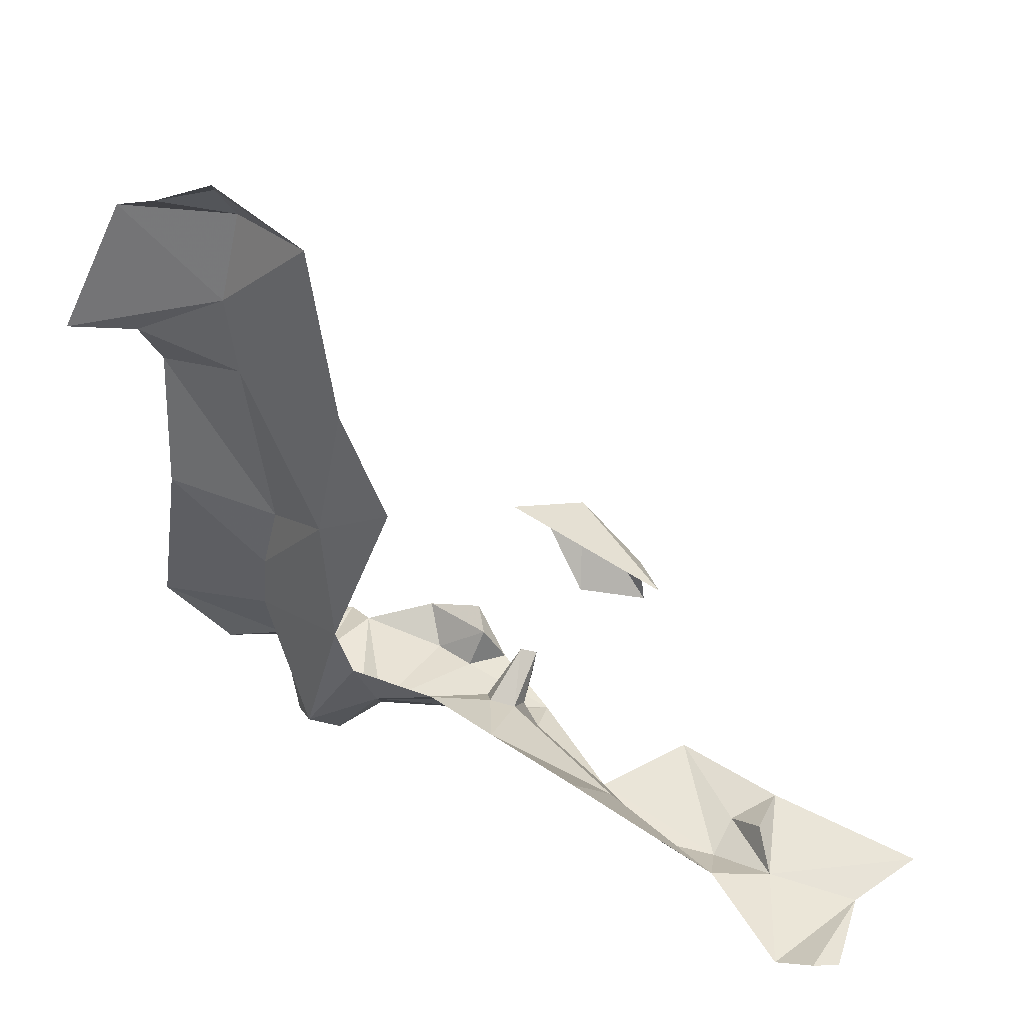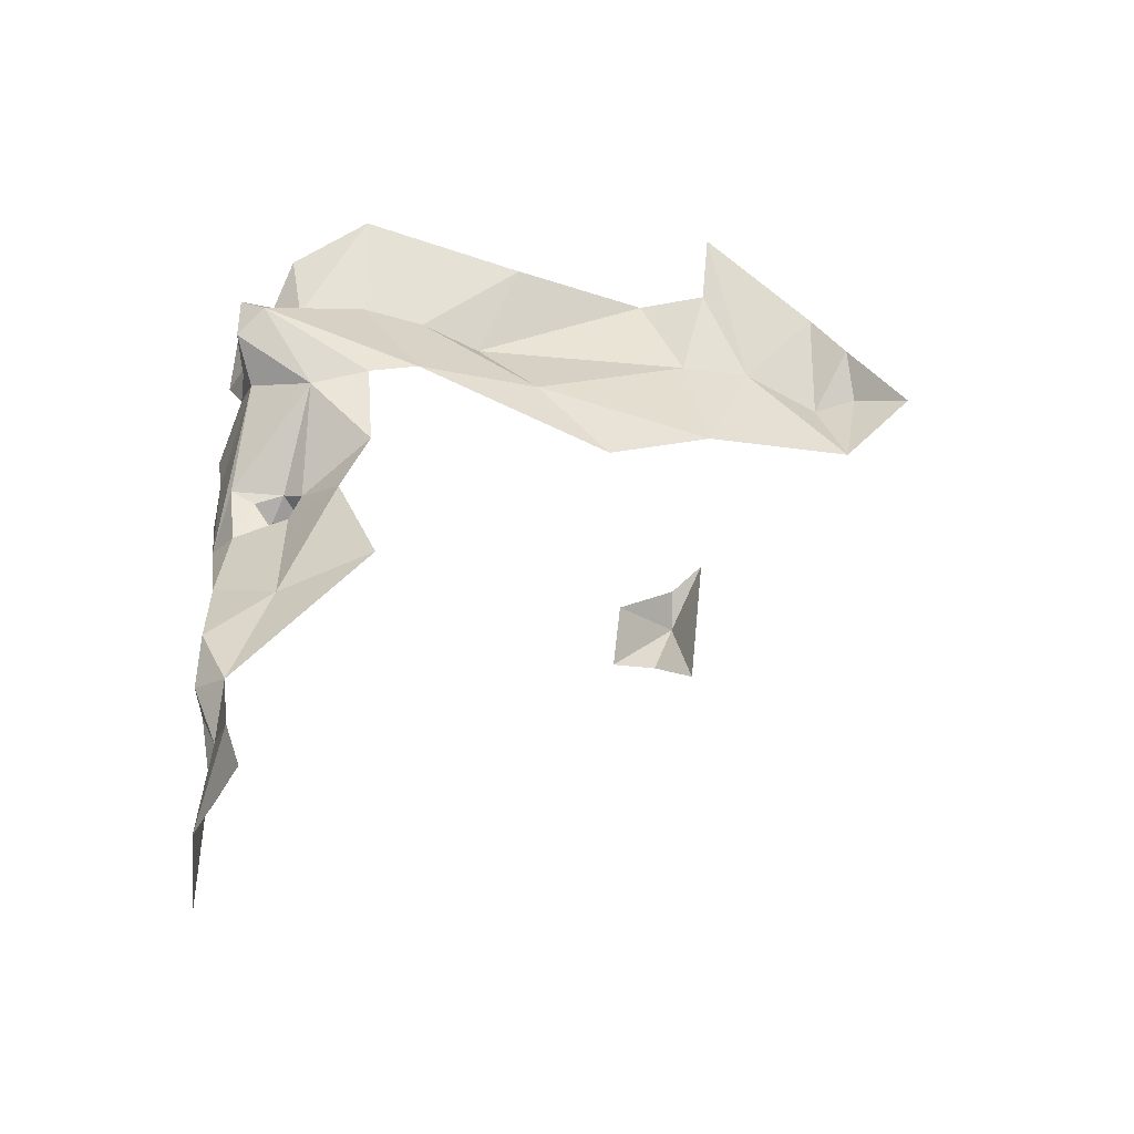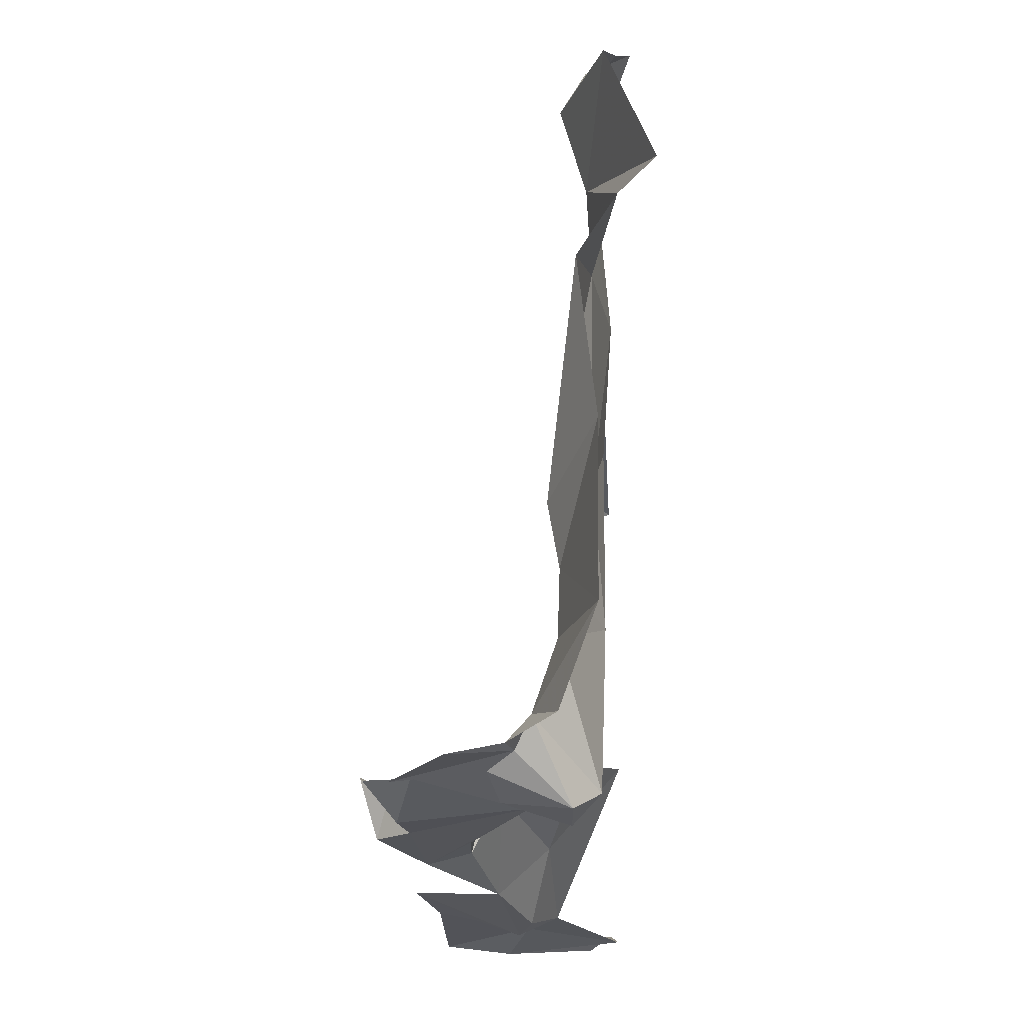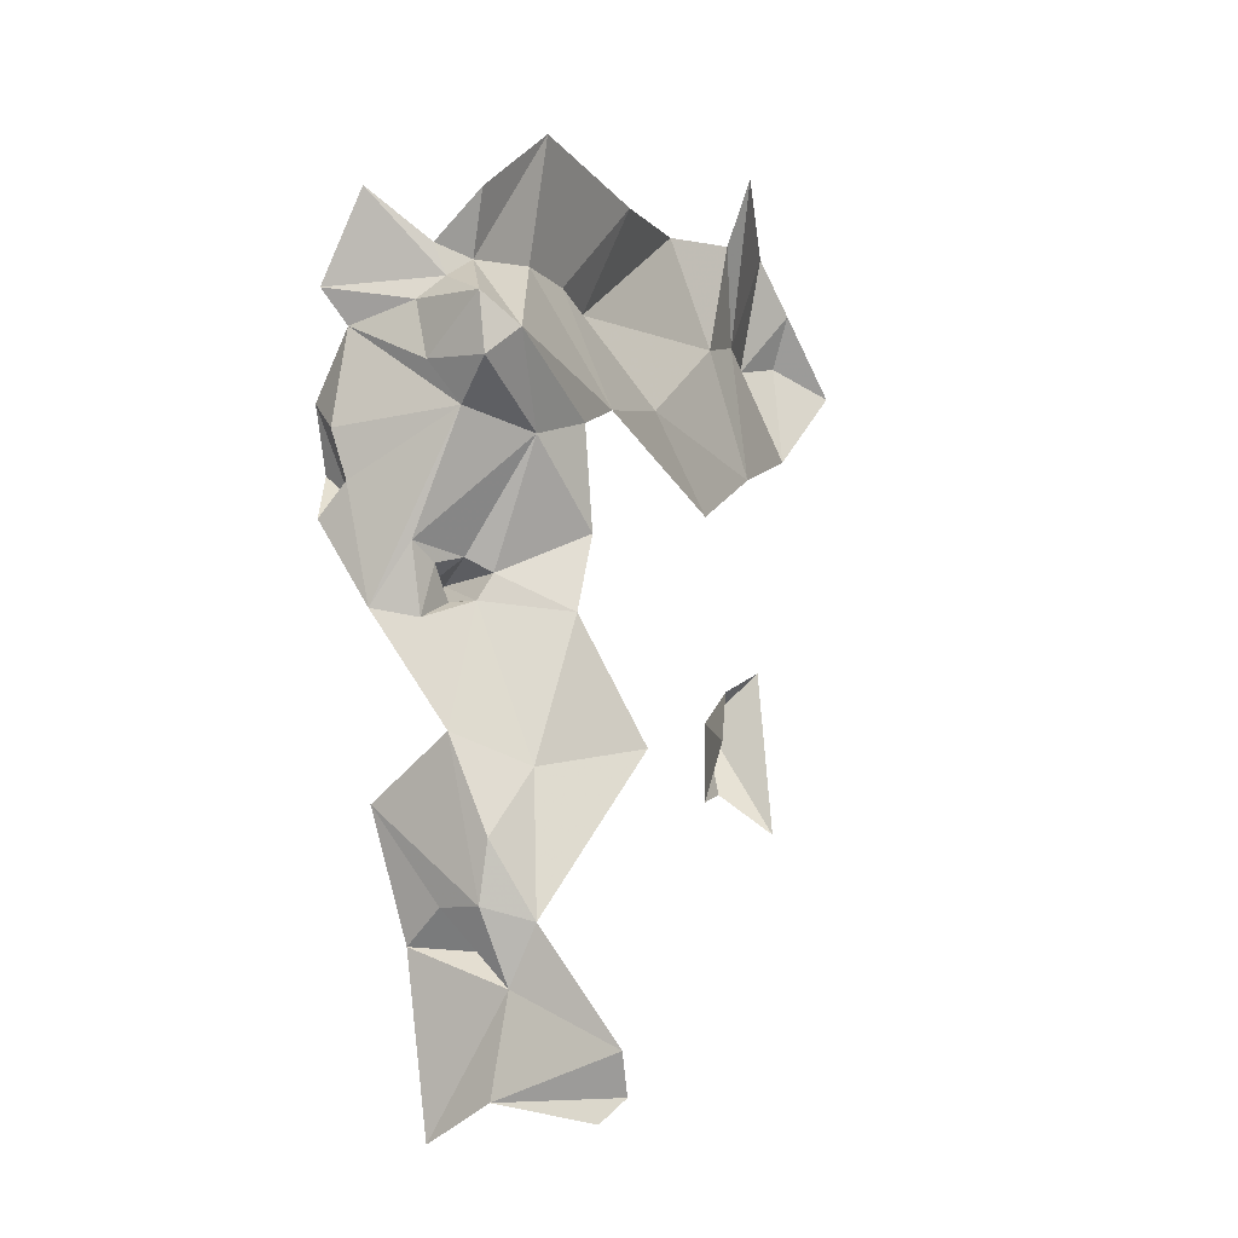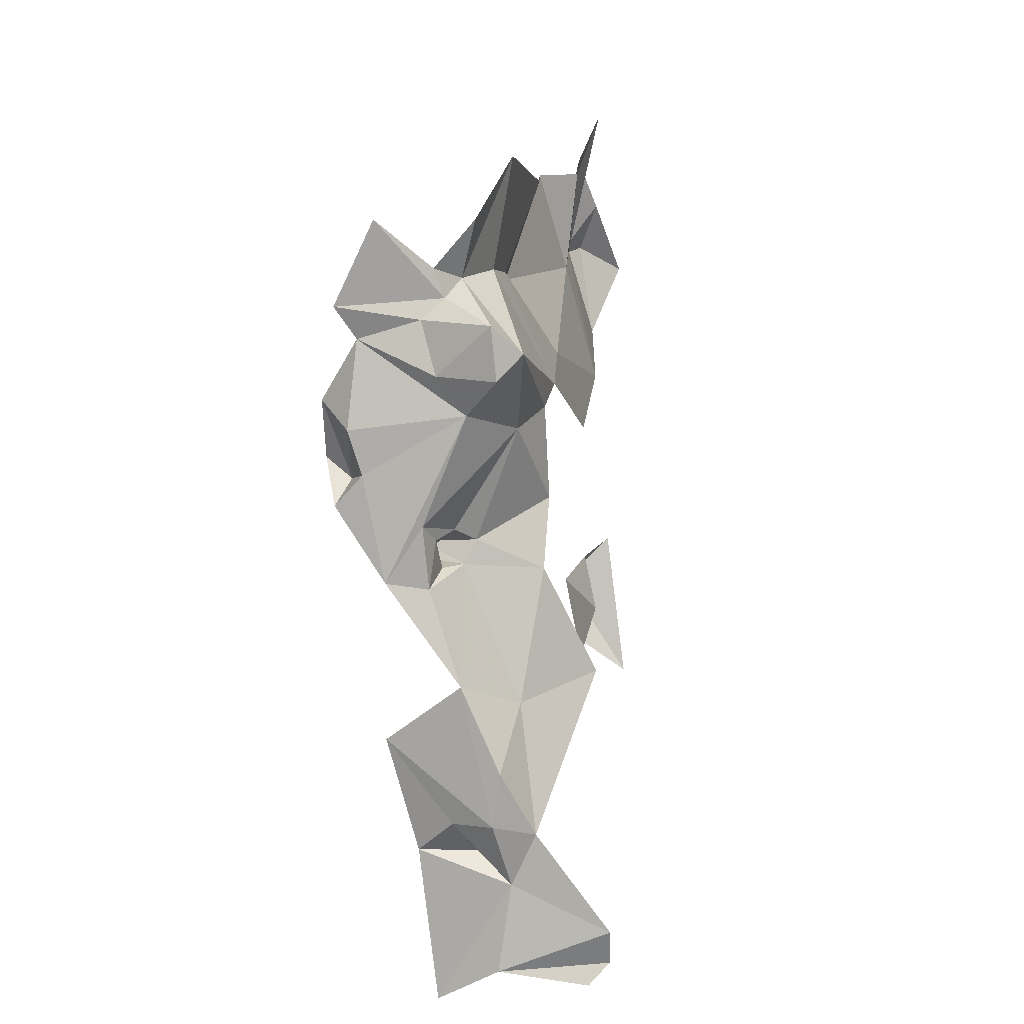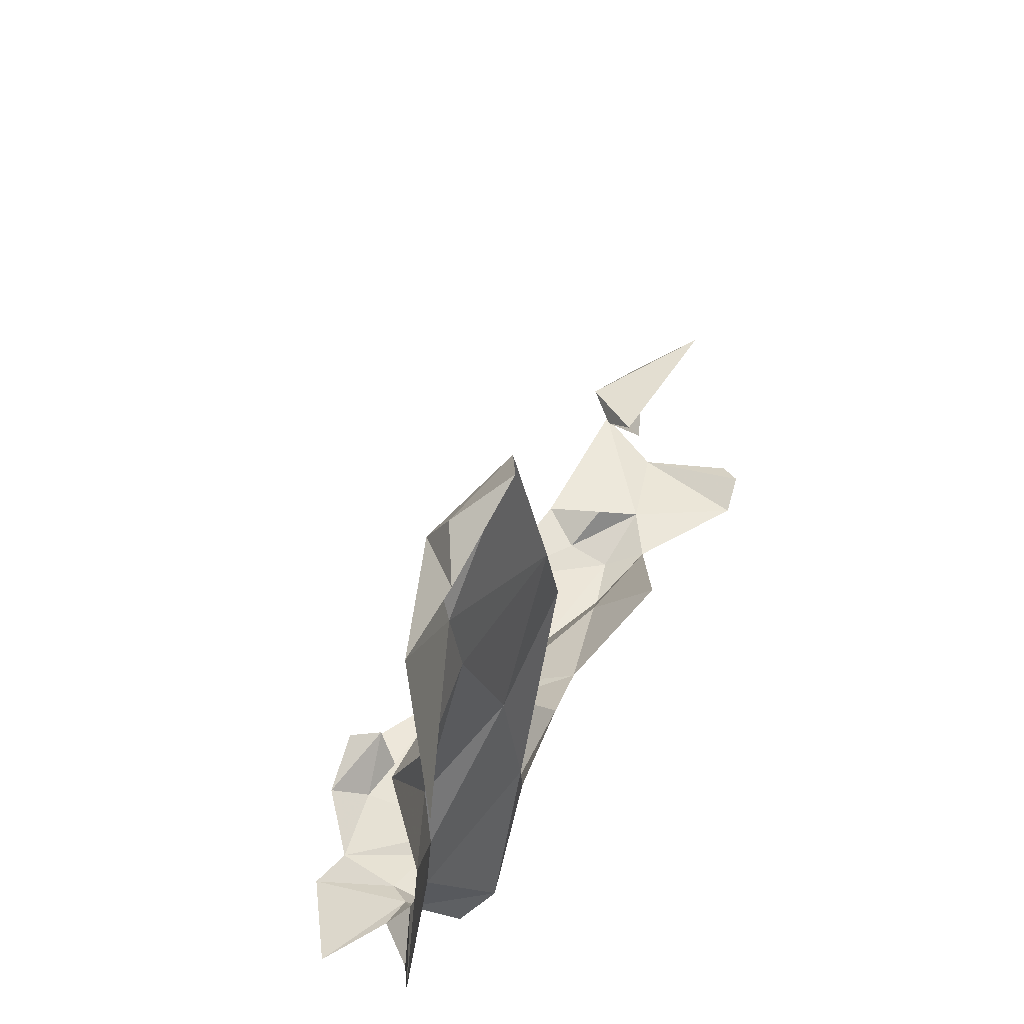
<metadata>
{"format":"obj","ext":"obj","renderer":"f3d","projection":"perspective","resolution":1024,"background":"white","views":[{"elev":42.3,"azim":115.3,"up":"+Y"},{"elev":-38.2,"azim":72.9,"up":"+Z"},{"elev":-22.6,"azim":-5.0,"up":"+Y"},{"elev":-3.0,"azim":22.3,"up":"+Z"},{"elev":10.8,"azim":7.6,"up":"+Z"},{"elev":50.2,"azim":19.1,"up":"+Y"}]}
</metadata>
<code>
v 5364 299 6642
v 5364 300.1 6641
v 5364 301.7 6641
v 5364 302.7 6643
v 5364 301.7 6641
v 5364 304.3 6642
v 5364 299 6642
v 5364 301.7 6641
v 5364 301.5 6643
v 5364 302.7 6643
v 5364 301.5 6643
v 5364 301.7 6641
v 5363 298.2 6643
v 5364 299 6642
v 5364 301.5 6643
v 5363 301 6645
v 5364 301.5 6643
v 5364 301.9 6645
v 5364 302.7 6643
v 5364 303.9 6645
v 5364 301.9 6646
v 5364 303.9 6645
v 5364 302.7 6643
v 5363 304 6643
v 5362 294.8 6635
v 5364 294.6 6634
v 5363 295 6635
v 5363 295.4 6639
v 5362 294.7 6639
v 5363 294.4 6637
v 5364 297 6642
v 5364 300.1 6641
v 5364 299 6642
v 5363 294.6 6641
v 5364 295.5 6641
v 5364 294.3 6642
v 5364 301.1 6638
v 5365 301 6636
v 5365 301.4 6638
v 5364 301.9 6646
v 5364 301.9 6645
v 5364 302.7 6643
v 5364 301.5 6643
v 5364 302.7 6643
v 5364 301.9 6645
v 5364 297 6642
v 5364 294.6 6642
v 5364 296.3 6641
v 5364 296.3 6641
v 5364 294.6 6642
v 5364 295.5 6641
v 5364 295.2 6637
v 5365 296.4 6637
v 5364 296 6639
v 5364 298.8 6645
v 5363 297.2 6643
v 5363 298.2 6643
v 5364 296.2 6645
v 5363 297.2 6643
v 5364 298.8 6645
v 5364 298.8 6645
v 5363 298.2 6643
v 5363 301 6645
v 5363 301 6645
v 5363 298.2 6643
v 5364 301.5 6643
v 5363 304 6643
v 5364 302.7 6643
v 5364 304.3 6642
v 5361 295.1 6640
v 5361 294.5 6640
v 5362 294.5 6641
v 5363 295.3 6643
v 5363 295.1 6644
v 5363 294.9 6644
v 5362 294.6 6640
v 5362 294.5 6639
v 5362 294.7 6639
v 5363 304 6643
v 5364 304.4 6644
v 5364 303.9 6645
v 5364 301.1 6638
v 5364 300.1 6637
v 5364 300.7 6637
v 5365 301 6636
v 5364 301.1 6638
v 5364 300.7 6637
v 5364 296.3 6641
v 5364 295.5 6641
v 5364 296.4 6640
v 5364 296.4 6640
v 5364 295.5 6641
v 5363 295.6 6639
v 5364 299 6642
v 5363 298.2 6643
v 5363 297.2 6643
v 5363 297.2 6643
v 5364 297 6642
v 5364 299 6642
v 5363 294.4 6637
v 5364 294.3 6636
v 5364 295.2 6637
v 5363 294.4 6637
v 5364 295.2 6637
v 5363 295.4 6639
v 5362 294.6 6640
v 5363 295.4 6640
v 5364 295.5 6641
v 5363 294.6 6641
v 5362 294.6 6640
v 5364 295.5 6641
v 5364 294.6 6635
v 5365 296.4 6637
v 5364 295.2 6637
v 5362 294.5 6641
v 5361 294.5 6641
v 5361 295.1 6640
v 5361 294.9 6642
v 5361 295.1 6640
v 5361 294.5 6641
v 5362 295.4 6639
v 5363 295.3 6639
v 5362 295.9 6639
v 5363 295.4 6639
v 5362 295.9 6639
v 5363 295.3 6639
v 5361 295.2 6641
v 5361 294.5 6640
v 5361 295.1 6640
v 5361 294.5 6643
v 5363 294.9 6643
v 5362 294.5 6644
v 5363 294.9 6644
v 5362 294.5 6644
v 5363 294.9 6643
v 5361 294.5 6643
v 5362 294.7 6643
v 5363 294.9 6643
v 5361 294.7 6643
v 5362 294.7 6643
v 5361 294.5 6643
v 5361 294.7 6643
v 5363 294.5 6642
v 5362 294.7 6643
v 5362 294.7 6643
v 5363 294.5 6642
v 5363 294.3 6643
v 5363 294.5 6642
v 5361 294.7 6643
v 5363 294.6 6641
v 5361 294.9 6642
v 5361 294.5 6641
v 5361 294.7 6643
v 5363 294.5 6642
v 5364 294.3 6642
v 5363 294.3 6643
v 5361 294.7 6643
v 5361 294.5 6641
v 5363 294.6 6641
v 5364 294.3 6642
v 5363 294.5 6642
v 5363 294.6 6641
v 5362 294.5 6641
v 5363 294.6 6641
v 5361 294.5 6641
v 5361 295.2 6641
v 5361 295.1 6640
v 5361 294.9 6642
v 5362 294.5 6641
v 5362 294.5 6639
v 5363 294.6 6641
v 5362 294.5 6639
v 5362 294.6 6640
v 5363 294.6 6641
v 5361 294.5 6640
v 5362 294.5 6639
v 5362 294.5 6641
v 5362 294.7 6639
v 5362 294.5 6639
v 5363 294.4 6637
v 5362 294.7 6637
v 5363 294.3 6635
v 5363 294.4 6637
v 5364 294.3 6636
v 5363 294.4 6637
v 5363 294.3 6635
v 5363 294.3 6635
v 5362 294.7 6637
v 5363 294.5 6635
v 5364 294.3 6636
v 5363 294.3 6635
v 5364 294.6 6635
v 5362 294.7 6637
v 5362 294.8 6635
v 5363 294.5 6635
v 5363 294.5 6635
v 5364 294.6 6634
v 5363 294.3 6635
v 5362 294.8 6635
v 5363 295 6635
v 5363 294.5 6635
v 5364 294.6 6635
v 5363 294.3 6635
v 5364 294.6 6634
v 5364 294.6 6635
v 5364 294.6 6634
v 5365 294.6 6634
v 5364 294.5 6633
v 5365 294.6 6634
v 5364 294.6 6634
v 5364 294.5 6633
v 5365 294.8 6633
v 5365 294.6 6634
v 5363 294.7 6632
v 5364 294.5 6633
v 5364 294.6 6634
v 5363 294.7 6632
v 5364 294.6 6634
v 5362 294.8 6635
v 5365 294.8 6633
v 5364 294.5 6633
v 5365 294.6 6633
v 5364 305.2 6643
v 5364 304.4 6644
v 5364 304.6 6643
v 5362 295.9 6639
v 5363 295.4 6639
v 5362 296 6639
v 5362 296 6639
v 5363 295.4 6639
v 5363 295.6 6639
v 5363 295.4 6639
v 5364 296 6639
v 5363 295.6 6639
v 5363 295.6 6639
v 5364 296 6639
v 5364 296.4 6640
v 5364 296 6639
v 5363 295.4 6639
v 5364 295.2 6637
v 5364 295.5 6641
v 5363 295.4 6640
v 5363 295.6 6639
v 5363 295 6640
v 5363 295.3 6639
v 5362 295.3 6639
v 5363 295 6640
v 5362 294.7 6639
v 5363 295.3 6639
v 5362 294.6 6640
v 5362 294.7 6639
v 5363 295 6640
v 5363 295.4 6640
v 5362 294.6 6640
v 5363 295 6640
v 5363 294.9 6644
v 5363 294.9 6643
v 5363 295.3 6643
v 5363 295.1 6644
v 5363 295.3 6643
v 5364 296.2 6645
v 5364 296.2 6645
v 5363 295.3 6643
v 5363 296.3 6643
v 5363 295.3 6643
v 5364 294.6 6642
v 5363 296.3 6643
v 5363 297.2 6643
v 5364 296.2 6645
v 5363 296.3 6643
v 5364 297 6642
v 5363 296.3 6643
v 5364 294.6 6642
v 5363 295.3 6643
v 5363 294.3 6643
v 5364 294.6 6642
v 5363 296.3 6643
v 5364 297 6642
v 5363 297.2 6643
v 5364 294.3 6642
v 5364 294.6 6642
v 5363 294.3 6643
v 5364 294.6 6642
v 5364 294.3 6642
v 5364 295.5 6641
v 5363 304 6643
v 5364 304.6 6643
v 5364 304.4 6644
v 5364 304.3 6642
v 5364 304.6 6643
v 5363 304 6643
v 5364 305.2 6643
v 5364 304.6 6643
v 5364 304.3 6642
v 5364 294.6 6635
v 5364 295.2 6637
v 5364 294.3 6636
v 5363 294.5 6635
v 5363 295 6635
v 5364 294.6 6634
v 5363 295.3 6639
v 5362 295.4 6639
v 5362 295.3 6639
v 5364 301.1 6638
v 5364 300.1 6637
v 5364 301.1 6638
v 5364 300.1 6637
v 5364 300.1 6637
v 5364 301.1 6638
v 5363 295.3 6639
v 5362 294.7 6639
v 5363 295.4 6639
v 5363 294.9 6643
v 5363 294.3 6643
v 5363 295.3 6643
v 5362 294.7 6643
v 5363 294.3 6643
v 5363 294.9 6643
v 5362 296 6639
v 5362 295.4 6639
v 5362 295.9 6639
v 5362 295.3 6639
v 5362 295.4 6639
v 5362 296 6639
v 5362 296 6639
v 5363 295.4 6640
v 5362 295.3 6639
v 5362 295.3 6639
v 5363 295.4 6640
v 5363 295 6640
v 5362 296 6639
v 5363 295.6 6639
v 5363 295.4 6640
v 5364 301.1 6638
v 5364 301.1 6638
v 5365 301.4 6638
f 1 2 3
f 4 3 6
f 1 3 9
f 4 9 3
f 13 1 9
f 16 9 18
f 4 20 21
f 20 4 24
f 25 26 27
f 28 29 30
f 31 2 1
f 34 35 36
f 37 38 39
f 21 18 4
f 9 4 18
f 31 47 48
f 48 47 35
f 52 53 54
f 55 56 13
f 58 56 55
f 55 13 16
f 16 13 9
f 24 4 6
f 70 71 72
f 73 74 75
f 76 77 29
f 24 80 20
f 37 83 84
f 38 37 84
f 48 35 90
f 90 35 93
f 1 13 56
f 56 31 1
f 30 101 52
f 30 52 28
f 76 107 35
f 34 76 35
f 112 53 52
f 72 116 70
f 118 70 116
f 121 122 123
f 28 123 122
f 127 71 70
f 130 131 132
f 75 132 131
f 130 137 131
f 139 137 130
f 139 143 137
f 137 143 147
f 143 139 34
f 118 116 139
f 143 36 147
f 139 116 34
f 36 143 34
f 72 34 116
f 127 70 118
f 72 77 34
f 77 76 34
f 71 77 72
f 29 77 30
f 181 182 30
f 101 30 182
f 182 181 189
f 101 182 112
f 181 25 189
f 189 26 182
f 25 27 189
f 112 182 26
f 112 26 207
f 208 207 26
f 208 212 207
f 214 208 26
f 214 26 25
f 212 208 222
f 223 80 225
f 123 28 228
f 228 28 93
f 28 54 93
f 93 54 90
f 54 28 52
f 35 107 93
f 244 122 246
f 244 29 122
f 76 29 244
f 107 76 244
f 75 131 73
f 74 73 58
f 58 73 264
f 73 47 264
f 56 58 264
f 31 264 47
f 73 147 47
f 264 31 56
f 36 47 147
f 47 36 35
f 24 225 80
f 6 225 24
f 223 225 6
f 112 52 101
f 189 27 26
f 122 121 246
f 304 305 37
f 305 83 37
f 122 29 28
f 131 147 73
f 137 147 131
f 228 121 123
f 246 121 228
f 228 107 246
f 246 107 244
f 228 93 107
f 304 37 39

</code>
